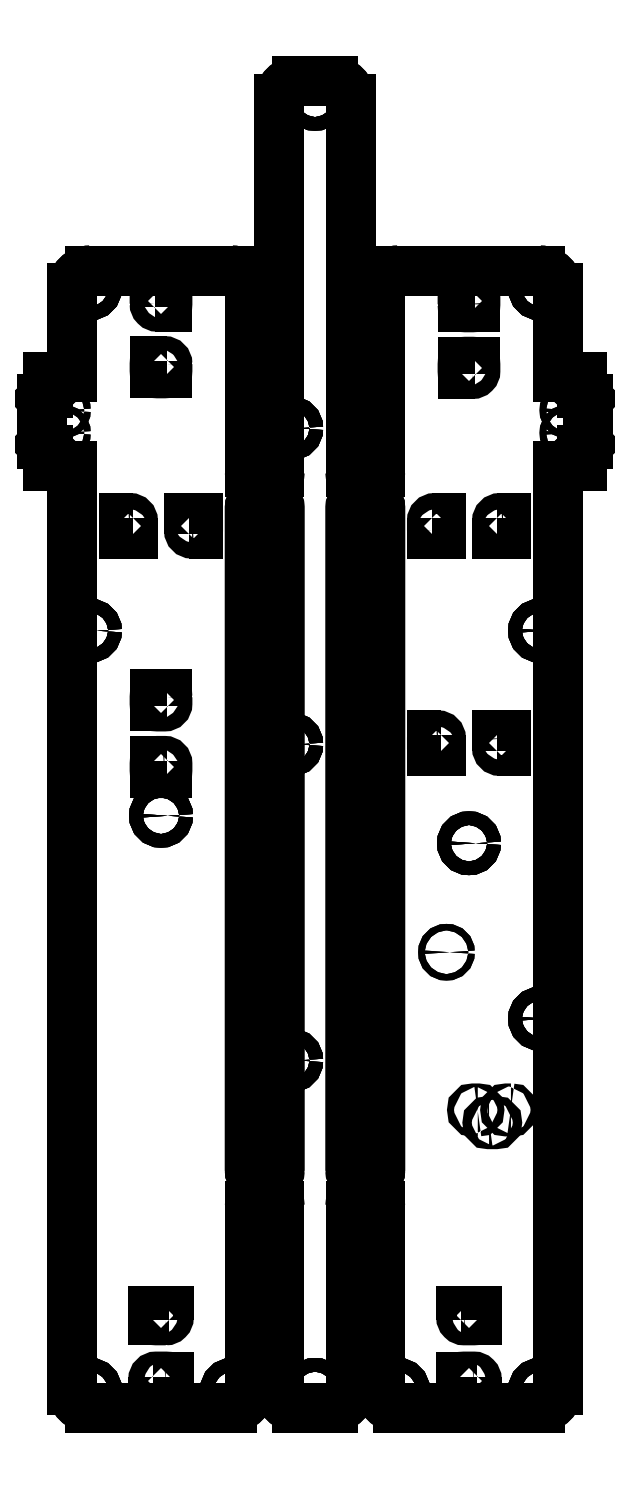
<metadata>
{"format":"dxf","ext":"dxf","renderer":"ezdxf+matplotlib","layout":"modelspace","background":"white","min_lineweight":24,"dpi":150}
</metadata>
<code>
0
SECTION
2
ENTITIES
0
LWPOLYLINE
8
0
90
8
70
1
43
0
10
40.05
20
40
10
40.05
20
152
42
0.4142
10
39.05
20
153
10
36.05
20
153
42
0.4142
10
35.05
20
152
10
35.05
20
40
42
0.4142
10
36.05
20
39
10
39.05
20
39
42
0.4142
0
CIRCLE
8
0
10
84.05
20
65.68
30
0
40
1.15
210
0
220
0
230
1
0
LWPOLYLINE
8
0
90
8
70
1
43
0
10
52.05
20
40
10
52.05
20
152
42
-0.4142
10
53.05
20
153
10
56.05
20
153
42
-0.4142
10
57.05
20
152
10
57.05
20
40
42
-0.4142
10
56.05
20
39
10
53.05
20
39
42
-0.4142
0
CIRCLE
8
0
10
84.05
20
65.68
30
0
40
1.15
210
0
220
0
230
1
0
CIRCLE
8
0
10
84.05
20
65.68
30
0
40
1.15
210
0
220
0
230
1
0
LINE
8
0
10
87.05
20
159
30
0
11
87.05
21
58.54
31
0
0
CIRCLE
8
0
10
42.05
20
58.63
30
0
40
1.15
210
0
220
0
230
1
0
CIRCLE
8
0
10
42.05
20
58.63
30
0
40
1.15
210
0
220
0
230
1
0
LWPOLYLINE
8
0
90
8
70
1
43
0
10
57.05
20
40
10
57.05
20
152
42
0.4142
10
56.05
20
153
10
53.05
20
153
42
0.4142
10
52.05
20
152
10
52.05
20
40
42
0.4142
10
53.05
20
39
10
56.05
20
39
42
0.4142
0
CIRCLE
8
0
10
72.05
20
95.3
30
0
40
1.15
210
0
220
0
230
1
0
CIRCLE
8
0
10
72.05
20
95.3
30
0
40
1.15
210
0
220
0
230
1
0
CIRCLE
8
0
10
72.05
20
95.3
30
0
40
1.15
210
0
220
0
230
1
0
LWPOLYLINE
8
0
90
4
70
1
43
0
10
67.3
20
113.5
10
67.3
20
110.9
10
65.8
20
110.9
10
65.8
20
113.5
0
LWPOLYLINE
8
0
90
8
70
1
43
0
10
66.8
20
110.9
42
0.4142
10
67.3
20
111.4
10
67.3
20
113
42
0.4142
10
66.8
20
113.5
10
66.3
20
113.5
42
0.4142
10
65.8
20
113
10
65.8
20
111.4
42
0.4142
10
66.3
20
110.9
0
LWPOLYLINE
8
0
90
8
70
1
43
0
10
78.3
20
113
42
0.4142
10
77.8
20
113.5
10
77.3
20
113.5
42
0.4142
10
76.8
20
113
10
76.8
20
111.4
42
0.4142
10
77.3
20
110.9
10
77.8
20
110.9
42
0.4142
10
78.3
20
111.4
0
LWPOLYLINE
8
0
90
4
70
1
43
0
10
76.8
20
110.9
10
76.8
20
113.5
10
78.3
20
113.5
10
78.3
20
110.9
0
LWPOLYLINE
8
0
90
8
70
1
43
0
10
35.05
20
40
10
35.05
20
152
42
-0.4142
10
36.05
20
153
10
39.05
20
153
42
-0.4142
10
40.05
20
152
10
40.05
20
40
42
-0.4142
10
39.05
20
39
10
36.05
20
39
42
-0.4142
0
LINE
8
0
10
43.05
20
224
30
0
11
49.05
21
224
31
0
0
LINE
8
0
10
43.05
20
224
30
0
11
49.05
21
224
31
0
0
LINE
8
0
10
49.05
20
-1.776e-14
30
0
11
43.05
21
-1.776e-14
31
0
0
LINE
8
0
10
53.05
20
157
30
0
11
56.05
21
157
31
0
0
LWPOLYLINE
8
0
90
8
70
1
43
0
10
65.8
20
148.1
10
65.8
20
149.7
42
-0.4142
10
66.3
20
150.2
10
66.8
20
150.2
42
-0.4142
10
67.3
20
149.7
10
67.3
20
148.1
42
-0.4142
10
66.8
20
147.6
10
66.3
20
147.6
42
-0.4142
0
LINE
8
0
10
53.05
20
35
30
0
11
56.05
21
35
31
0
0
LWPOLYLINE
8
0
90
4
70
1
43
0
10
73.12
20
174.6
10
70.97
20
174.6
10
70.97
20
176.6
10
73.12
20
176.6
0
LWPOLYLINE
8
0
90
8
70
1
43
0
10
25.3
20
150.2
42
0.4142
10
24.8
20
149.7
10
24.8
20
148.1
42
0.4142
10
25.3
20
147.6
10
25.8
20
147.6
42
0.4142
10
26.3
20
148.1
10
26.3
20
149.7
42
0.4142
10
25.8
20
150.2
0
LWPOLYLINE
8
0
90
4
70
1
43
0
10
70.75
20
14.75
10
70.75
20
16.25
10
73.35
20
16.25
10
73.35
20
14.75
0
CIRCLE
8
0
10
42.05
20
165.4
30
0
40
1.15
210
0
220
0
230
1
0
LWPOLYLINE
8
0
90
8
70
1
43
0
10
71.25
20
16.25
42
0.4142
10
70.75
20
15.75
10
70.75
20
15.25
42
0.4142
10
71.25
20
14.75
10
72.85
20
14.75
42
0.4142
10
73.35
20
15.25
10
73.35
20
15.75
42
0.4142
10
72.85
20
16.25
0
ARC
8
0
10
53.05
20
158
30
0
40
1
210
0
220
0
230
1
50
180
51
270
0
LWPOLYLINE
8
0
90
4
70
1
43
0
10
24.8
20
147.6
10
24.8
20
150.2
10
26.3
20
150.2
10
26.3
20
147.6
0
ARC
8
0
10
53.05
20
34
30
0
40
1
210
0
220
-0
230
1
50
90
51
180
0
ARC
8
0
10
56.05
20
34
30
0
40
1
210
-0
220
0
230
1
50
0
51
90
0
ARC
8
0
10
56.05
20
158
30
0
40
1
210
0
220
0
230
1
50
-90
51
0
0
ARC
8
0
10
53.05
20
158
30
0
40
1
210
0
220
0
230
1
50
180
51
270
0
ARC
8
0
10
36.05
20
158
30
0
40
1
210
0
220
0
230
1
50
180
51
270
0
CIRCLE
8
0
10
42.05
20
165.4
30
0
40
1.15
210
0
220
0
230
1
0
CIRCLE
8
0
10
42.05
20
165.4
30
0
40
1.15
210
0
220
0
230
1
0
LWPOLYLINE
8
0
90
8
70
1
43
0
10
72.62
20
174.6
42
0.4142
10
73.12
20
175.1
10
73.12
20
176.1
42
0.4142
10
72.63
20
176.6
10
71.47
20
176.6
42
0.4142
10
70.97
20
176.1
10
70.97
20
175.1
42
0.4142
10
71.47
20
174.5
0
ARC
8
0
10
53.05
20
34
30
0
40
1
210
0
220
-0
230
1
50
90
51
180
0
LWPOLYLINE
8
0
90
4
70
1
43
0
10
65.8
20
150.2
10
67.3
20
150.2
10
67.3
20
147.6
10
65.8
20
147.6
0
ARC
8
0
10
56.05
20
158
30
0
40
1
210
0
220
0
230
1
50
-90
51
0
0
ARC
8
0
10
56.05
20
34
30
0
40
1
210
-0
220
0
230
1
50
0
51
90
0
LINE
8
0
10
53.05
20
35
30
0
11
56.05
21
35
31
0
0
LINE
8
0
10
49.05
20
-1.776e-14
30
0
11
43.05
21
-1.776e-14
31
0
0
CIRCLE
8
0
10
84.05
20
131.2
30
0
40
1.15
210
0
220
0
230
1
0
LINE
8
0
10
57.05
20
158
30
0
11
57.05
21
189
31
0
0
CIRCLE
8
0
10
84.05
20
131.2
30
0
40
1.15
210
0
220
0
230
1
0
LINE
8
0
10
5.05
20
189
30
0
11
5.05
21
174
31
0
0
LINE
8
0
10
40.05
20
158
30
0
11
40.05
21
221
31
0
0
CIRCLE
8
0
10
84.05
20
131.2
30
0
40
1.15
210
0
220
0
230
1
0
LINE
8
0
10
35.05
20
158
30
0
11
35.05
21
189
31
0
0
CIRCLE
8
0
10
84.05
20
131.2
30
0
40
1.15
210
0
220
0
230
1
0
LINE
8
0
10
40.05
20
158
30
0
11
40.05
21
221
31
0
0
LWPOLYLINE
8
0
90
8
70
1
43
0
10
72.85
20
3.75
10
71.25
20
3.75
42
-0.4142
10
70.75
20
4.25
10
70.75
20
4.75
42
-0.4142
10
71.25
20
5.25
10
72.85
20
5.25
42
-0.4142
10
73.35
20
4.75
10
73.35
20
4.25
42
-0.4142
0
LINE
8
0
10
53.05
20
157
30
0
11
56.05
21
157
31
0
0
CIRCLE
8
0
10
60.05
20
3
30
0
40
1.15
210
0
220
0
230
1
0
ARC
8
0
10
60.05
20
3
30
0
40
3
210
0
220
0
230
1
50
180
51
270
0
LINE
8
0
10
57.05
20
158
30
0
11
57.05
21
189
31
0
0
LWPOLYLINE
8
0
90
4
70
1
43
0
10
73.35
20
5.25
10
73.35
20
3.75
10
70.75
20
3.75
10
70.75
20
5.25
0
ARC
8
0
10
84.05
20
3
30
0
40
3
210
0
220
0
230
1
50
270
51
360
0
LINE
8
0
10
35.05
20
3
30
0
11
35.05
21
34
31
0
0
CIRCLE
8
0
10
84.05
20
3
30
0
40
1.15
210
0
220
0
230
1
0
CIRCLE
8
0
10
60.05
20
3
30
0
40
1.15
210
0
220
0
230
1
0
ARC
8
0
10
49.05
20
3
30
0
40
3
210
0
220
0
230
1
50
-90
51
0
0
CIRCLE
8
0
10
60.05
20
3
30
0
40
1.15
210
0
220
0
230
1
0
ARC
8
0
10
84.05
20
3
30
0
40
3
210
0
220
0
230
1
50
270
51
360
0
LWPOLYLINE
8
0
90
8
70
1
43
0
10
20.85
20
14.75
42
0.4142
10
21.35
20
15.25
10
21.35
20
15.75
42
0.4142
10
20.85
20
16.25
10
19.25
20
16.25
42
0.4142
10
18.75
20
15.75
10
18.75
20
15.25
42
0.4142
10
19.25
20
14.75
0
CIRCLE
8
0
10
60.05
20
3
30
0
40
1.15
210
0
220
0
230
1
0
ARC
8
0
10
36.05
20
34
30
0
40
1
210
0
220
0
230
1
50
90
51
180
0
LINE
8
0
10
5.05
20
189
30
0
11
5.05
21
174
31
0
0
ARC
8
0
10
39.05
20
34
30
0
40
1
210
0
220
-0
230
1
50
0
51
90
0
LINE
8
0
10
84.05
20
0
30
0
11
60.05
21
0
31
0
0
ARC
8
0
10
49.05
20
3
30
0
40
3
210
0
220
0
230
1
50
-90
51
0
0
LWPOLYLINE
8
0
90
4
70
1
43
0
10
76.8
20
150.2
10
78.3
20
150.2
10
78.3
20
147.6
10
76.8
20
147.6
0
LINE
8
0
10
36.05
20
35
30
0
11
39.05
21
35
31
0
0
LINE
8
0
10
87.05
20
47.54
30
0
11
87.05
21
3
31
0
0
LINE
8
0
10
91.05
20
161.7
30
0
11
92.1
21
162.7
31
0
0
LWPOLYLINE
8
0
90
4
70
1
43
0
10
21.35
20
14.75
10
18.75
20
14.75
10
18.75
20
16.25
10
21.35
20
16.25
0
LINE
8
0
10
91.05
20
159
30
0
11
87.05
21
159
31
0
0
CIRCLE
8
0
10
84.05
20
3
30
0
40
1.15
210
0
220
0
230
1
0
LINE
8
0
10
84.05
20
0
30
0
11
60.05
21
0
31
0
0
LINE
8
0
10
91.05
20
159
30
0
11
87.05
21
159
31
0
0
LINE
8
0
10
91.05
20
171.3
30
0
11
91.05
21
174
31
0
0
ARC
8
0
10
60.05
20
3
30
0
40
3
210
0
220
0
230
1
50
180
51
270
0
CIRCLE
8
0
10
88.75
20
168.4
30
0
40
0.55
210
0
220
0
230
1
0
CIRCLE
8
0
10
84.05
20
3
30
0
40
1.15
210
0
220
0
230
1
0
LWPOLYLINE
8
0
90
8
70
1
43
0
10
77.8
20
147.6
42
0.4142
10
78.3
20
148.1
10
78.3
20
149.7
42
0.4142
10
77.8
20
150.2
10
77.3
20
150.2
42
0.4142
10
76.8
20
149.7
10
76.8
20
148.1
42
0.4142
10
77.3
20
147.6
0
CIRCLE
8
0
10
84.05
20
3
30
0
40
1.15
210
0
220
0
230
1
0
LINE
8
0
10
35.05
20
3
30
0
11
35.05
21
34
31
0
0
ARC
8
0
10
39.05
20
34
30
0
40
1
210
0
220
-0
230
1
50
0
51
90
0
CIRCLE
8
0
10
88.75
20
164.6
30
0
40
0.55
210
0
220
0
230
1
0
LINE
8
0
10
91.05
20
161.7
30
0
11
92.1
21
162.7
31
0
0
LINE
8
0
10
36.05
20
35
30
0
11
39.05
21
35
31
0
0
LINE
8
0
10
87.05
20
189
30
0
11
87.05
21
174
31
0
0
LINE
8
0
10
35.05
20
158
30
0
11
35.05
21
189
31
0
0
LINE
8
0
10
91.05
20
171.3
30
0
11
91.05
21
174
31
0
0
ARC
8
0
10
36.05
20
34
30
0
40
1
210
0
220
0
230
1
50
90
51
180
0
LINE
8
0
10
91.05
20
171.3
30
0
11
92.1
21
170.3
31
0
0
LINE
8
0
10
87.05
20
174
30
0
11
91.05
21
174
31
0
0
LINE
8
0
10
52.05
20
3
30
0
11
52.05
21
34
31
0
0
CIRCLE
8
0
10
88.75
20
164.6
30
0
40
0.55
210
0
220
0
230
1
0
LINE
8
0
10
57.05
20
3
30
0
11
57.05
21
34
31
0
0
LINE
8
0
10
57.05
20
3
30
0
11
57.05
21
34
31
0
0
LINE
8
0
10
91.05
20
159
30
0
11
91.05
21
161.7
31
0
0
CIRCLE
8
0
10
46.05
20
221
30
0
40
1.15
210
0
220
0
230
1
0
LINE
8
0
10
91.05
20
171.3
30
0
11
92.1
21
170.3
31
0
0
CIRCLE
8
0
10
46.05
20
221
30
0
40
1.15
210
0
220
0
230
1
0
LINE
8
0
10
87.05
20
174
30
0
11
91.05
21
174
31
0
0
ARC
8
0
10
43.05
20
221
30
0
40
3
210
0
220
-0
230
1
50
90
51
180
0
CIRCLE
8
0
10
88.75
20
168.4
30
0
40
0.55
210
0
220
0
230
1
0
CIRCLE
8
0
10
8.05
20
189
30
0
40
1.15
210
0
220
0
230
1
0
LINE
8
0
10
92.1
20
162.7
30
0
11
92.1
21
170.3
31
0
0
ARC
8
0
10
8.05
20
189
30
0
40
3
210
0
220
-0
230
1
50
90
51
180
0
LINE
8
0
10
92.1
20
162.7
30
0
11
92.1
21
170.3
31
0
0
LINE
8
0
10
32.05
20
192
30
0
11
8.05
21
192
31
0
0
LINE
8
0
10
91.05
20
159
30
0
11
91.05
21
161.7
31
0
0
ARC
8
0
10
8.05
20
189
30
0
40
3
210
0
220
-0
230
1
50
90
51
180
0
CIRCLE
8
0
10
8.05
20
189
30
0
40
1.15
210
0
220
0
230
1
0
LWPOLYLINE
8
0
90
8
70
1
43
0
10
18.98
20
186.4
10
18.97
20
187.5
42
-0.4142
10
19.48
20
188
10
20.63
20
188
42
-0.4142
10
21.13
20
187.5
10
21.13
20
186.4
42
-0.4142
10
20.63
20
185.9
10
19.48
20
185.9
42
-0.4142
0
CIRCLE
8
0
10
8.05
20
189
30
0
40
1.15
210
0
220
0
230
1
0
LINE
8
0
10
40.05
20
3
30
0
11
40.05
21
34
31
0
0
LINE
8
0
10
52.05
20
158
30
0
11
52.05
21
221
31
0
0
LINE
8
0
10
40.05
20
3
30
0
11
40.05
21
34
31
0
0
LINE
8
0
10
52.05
20
3
30
0
11
52.05
21
34
31
0
0
CIRCLE
8
0
10
8.05
20
189
30
0
40
1.15
210
0
220
0
230
1
0
ARC
8
0
10
32.05
20
189
30
0
40
3
210
0
220
0
230
1
50
0
51
90
0
LWPOLYLINE
8
0
90
4
70
1
43
0
10
18.98
20
185.9
10
18.98
20
188
10
21.13
20
188
10
21.13
20
185.9
0
ARC
8
0
10
60.05
20
189
30
0
40
3
210
0
220
-0
230
1
50
90
51
180
0
ARC
8
0
10
84.05
20
189
30
0
40
3
210
0
220
0
230
1
50
0
51
90
0
LWPOLYLINE
8
0
90
8
70
1
43
0
10
14.8
20
147.6
10
14.3
20
147.6
42
-0.4142
10
13.8
20
148.1
10
13.8
20
149.7
42
-0.4142
10
14.3
20
150.2
10
14.8
20
150.2
42
-0.4142
10
15.3
20
149.7
10
15.3
20
148.1
42
-0.4142
0
ARC
8
0
10
32.05
20
189
30
0
40
3
210
0
220
0
230
1
50
0
51
90
0
ARC
8
0
10
49.05
20
221
30
0
40
3
210
-0
220
0
230
1
50
0
51
90
0
CIRCLE
8
0
10
46.05
20
221
30
0
40
1.15
210
0
220
0
230
1
0
LINE
8
0
10
8.05
20
0
30
0
11
32.05
21
0
31
0
0
LINE
8
0
10
87.05
20
47.54
30
0
11
87.05
21
3
31
0
0
LINE
8
0
10
60.05
20
192
30
0
11
84.05
21
192
31
0
0
LWPOLYLINE
8
0
90
4
70
1
43
0
10
73.12
20
187.8
10
73.12
20
185.8
10
70.97
20
185.8
10
70.97
20
187.8
0
LINE
8
0
10
32.05
20
192
30
0
11
8.05
21
192
31
0
0
LWPOLYLINE
8
0
90
8
70
1
43
0
10
70.97
20
186.3
42
0.4142
10
71.47
20
185.8
10
72.62
20
185.8
42
0.4142
10
73.12
20
186.3
10
73.12
20
187.4
42
0.4142
10
72.63
20
187.8
10
71.47
20
187.9
42
0.4142
10
70.97
20
187.3
0
CIRCLE
8
0
10
84.05
20
189
30
0
40
1.15
210
0
220
0
230
1
0
ARC
8
0
10
43.05
20
221
30
0
40
3
210
0
220
-0
230
1
50
90
51
180
0
CIRCLE
8
0
10
46.05
20
221
30
0
40
1.15
210
0
220
0
230
1
0
LWPOLYLINE
8
0
90
8
70
1
43
0
10
20.85
20
3.75
42
0.4142
10
21.35
20
4.25
10
21.35
20
4.75
42
0.4142
10
20.85
20
5.25
10
19.25
20
5.25
42
0.4142
10
18.75
20
4.75
10
18.75
20
4.25
42
0.4142
10
19.25
20
3.75
0
ARC
8
0
10
49.05
20
221
30
0
40
3
210
-0
220
0
230
1
50
0
51
90
0
CIRCLE
8
0
10
8.05
20
3
30
0
40
1.15
210
0
220
0
230
1
0
CIRCLE
8
0
10
84.05
20
189
30
0
40
1.15
210
0
220
0
230
1
0
ARC
8
0
10
8.05
20
3
30
0
40
3
210
0
220
0
230
1
50
180
51
270
0
ARC
8
0
10
60.05
20
189
30
0
40
3
210
0
220
-0
230
1
50
90
51
180
0
ARC
8
0
10
32.05
20
3
30
0
40
3
210
0
220
0
230
1
50
-90
51
0
0
CIRCLE
8
0
10
84.05
20
189
30
0
40
1.15
210
0
220
0
230
1
0
CIRCLE
8
0
10
8.05
20
3
30
0
40
1.15
210
0
220
0
230
1
0
LWPOLYLINE
8
0
90
4
70
1
43
0
10
18.75
20
5.25
10
21.35
20
5.25
10
21.35
20
3.75
10
18.75
20
3.75
0
LINE
8
0
10
60.05
20
192
30
0
11
84.05
21
192
31
0
0
ARC
8
0
10
84.05
20
189
30
0
40
3
210
0
220
0
230
1
50
0
51
90
0
ARC
8
0
10
32.05
20
3
30
0
40
3
210
0
220
0
230
1
50
-90
51
0
0
CIRCLE
8
0
10
84.05
20
189
30
0
40
1.15
210
0
220
0
230
1
0
LWPOLYLINE
8
0
90
8
70
1
43
0
10
21.13
20
176.2
42
0.4142
10
20.63
20
176.7
10
19.48
20
176.7
42
0.4142
10
18.98
20
176.2
10
18.98
20
175.2
42
0.4142
10
19.48
20
174.7
10
20.63
20
174.7
42
0.4142
10
21.13
20
175.2
0
LINE
8
0
10
8.05
20
0
30
0
11
32.05
21
0
31
0
0
CIRCLE
8
0
10
3.4
20
164.6
30
0
40
0.55
210
0
220
0
230
1
0
CIRCLE
8
0
10
32.05
20
3
30
0
40
1.15
210
0
220
0
230
1
0
LWPOLYLINE
8
0
90
4
70
1
43
0
10
21.13
20
176.7
10
21.13
20
174.7
10
18.98
20
174.7
10
18.98
20
176.7
0
LINE
8
0
10
87.05
20
189
30
0
11
87.05
21
174
31
0
0
CIRCLE
8
0
10
32.05
20
3
30
0
40
1.15
210
0
220
0
230
1
0
LINE
8
0
10
52.05
20
158
30
0
11
52.05
21
221
31
0
0
LINE
8
0
10
0
20
162.7
30
0
11
0
21
170.3
31
0
0
CIRCLE
8
0
10
8.05
20
3
30
0
40
1.15
210
0
220
0
230
1
0
ARC
8
0
10
39.05
20
158
30
0
40
1
210
0
220
0
230
1
50
-90
51
0
0
LINE
8
0
10
1.05
20
174
30
0
11
1.05
21
171.3
31
0
0
ARC
8
0
10
43.05
20
3
30
0
40
3
210
0
220
0
230
1
50
180
51
270
0
CIRCLE
8
0
10
32.05
20
3
30
0
40
1.15
210
0
220
0
230
1
0
LINE
8
0
10
5.05
20
174
30
0
11
1.05
21
174
31
0
0
ARC
8
0
10
43.05
20
3
30
0
40
3
210
0
220
0
230
1
50
180
51
270
0
LINE
8
0
10
1.05
20
174
30
0
11
1.05
21
171.3
31
0
0
CIRCLE
8
0
10
3.4
20
168.4
30
0
40
0.55
210
0
220
0
230
1
0
LINE
8
0
10
36.05
20
157
30
0
11
39.05
21
157
31
0
0
LINE
8
0
10
1.05
20
161.7
30
0
11
1.05
21
159
31
0
0
CIRCLE
8
0
10
46.05
20
3
30
0
40
1.15
210
0
220
0
230
1
0
CIRCLE
8
0
10
46.05
20
3
30
0
40
1.15
210
0
220
0
230
1
0
CIRCLE
8
0
10
8.05
20
3
30
0
40
1.15
210
0
220
0
230
1
0
ARC
8
0
10
8.05
20
3
30
0
40
3
210
0
220
0
230
1
50
180
51
270
0
CIRCLE
8
0
10
32.05
20
3
30
0
40
1.15
210
0
220
0
230
1
0
CIRCLE
8
0
10
46.05
20
3
30
0
40
1.15
210
0
220
0
230
1
0
CIRCLE
8
0
10
3.4
20
164.6
30
0
40
0.55
210
0
220
0
230
1
0
LWPOLYLINE
8
0
90
4
70
1
43
0
10
15.3
20
150.2
10
15.3
20
147.6
10
13.8
20
147.6
10
13.8
20
150.2
0
CIRCLE
8
0
10
46.05
20
3
30
0
40
1.15
210
0
220
0
230
1
0
LINE
8
0
10
0
20
162.7
30
0
11
0
21
170.3
31
0
0
LINE
8
0
10
1.05
20
161.7
30
0
11
1.05
21
159
31
0
0
LINE
8
0
10
1.05
20
159
30
0
11
5.05
21
159
31
0
0
LINE
8
0
10
5.05
20
174
30
0
11
1.05
21
174
31
0
0
CIRCLE
8
0
10
3.4
20
168.4
30
0
40
0.55
210
0
220
0
230
1
0
LINE
8
0
10
1.05
20
161.7
30
0
11
0
21
162.7
31
0
0
LINE
8
0
10
1.05
20
161.7
30
0
11
0
21
162.7
31
0
0
LINE
8
0
10
1.05
20
159
30
0
11
5.05
21
159
31
0
0
LINE
8
0
10
1.05
20
171.3
30
0
11
0
21
170.3
31
0
0
LINE
8
0
10
1.05
20
171.3
30
0
11
0
21
170.3
31
0
0
ARC
8
0
10
36.05
20
158
30
0
40
1
210
0
220
0
230
1
50
180
51
270
0
CIRCLE
8
0
10
42.05
20
165.4
30
0
40
1.15
210
0
220
0
230
1
0
ARC
8
0
10
39.05
20
158
30
0
40
1
210
0
220
0
230
1
50
-90
51
0
0
LINE
8
0
10
36.05
20
157
30
0
11
39.05
21
157
31
0
0
CIRCLE
8
0
10
20.05
20
99.94
30
0
40
1.15
210
0
220
0
230
1
0
LINE
8
0
10
87.05
20
159
30
0
11
87.05
21
58.54
31
0
0
CIRCLE
8
0
10
42.05
20
112
30
0
40
1.15
210
0
220
0
230
1
0
CIRCLE
8
0
10
8.05
20
131.2
30
0
40
1.15
210
0
220
0
230
1
0
LWPOLYLINE
8
0
90
8
70
1
43
0
10
20.63
20
107.2
10
19.48
20
107.2
42
-0.4142
10
18.98
20
107.7
10
18.98
20
108.7
42
-0.4142
10
19.48
20
109.2
10
20.63
20
109.2
42
-0.4142
10
21.13
20
108.7
10
21.12
20
107.7
42
-0.4142
0
LWPOLYLINE
8
0
90
8
70
1
43
0
10
21.13
20
120
10
21.12
20
118.9
42
-0.4142
10
20.63
20
118.4
10
19.48
20
118.4
42
-0.4142
10
18.98
20
118.9
10
18.98
20
120
42
-0.4142
10
19.48
20
120.5
10
20.63
20
120.5
42
-0.4142
0
LWPOLYLINE
8
0
90
4
70
1
43
0
10
21.13
20
118.4
10
18.98
20
118.4
10
18.98
20
120.5
10
21.13
20
120.5
0
LWPOLYLINE
8
0
90
4
70
1
43
0
10
21.13
20
109.2
10
21.13
20
107.2
10
18.98
20
107.2
10
18.98
20
109.2
0
CIRCLE
8
0
10
8.05
20
131.2
30
0
40
1.15
210
0
220
0
230
1
0
CIRCLE
8
0
10
42.05
20
112
30
0
40
1.15
210
0
220
0
230
1
0
CIRCLE
8
0
10
8.05
20
131.2
30
0
40
1.15
210
0
220
0
230
1
0
CIRCLE
8
0
10
42.05
20
112
30
0
40
1.15
210
0
220
0
230
1
0
CIRCLE
8
0
10
42.05
20
112
30
0
40
1.15
210
0
220
0
230
1
0
CIRCLE
8
0
10
8.05
20
131.2
30
0
40
1.15
210
0
220
0
230
1
0
CIRCLE
8
0
10
42.05
20
58.63
30
0
40
1.15
210
0
220
0
230
1
0
LINE
8
0
10
5.05
20
159
30
0
11
5.05
21
3
31
0
0
CIRCLE
8
0
10
42.05
20
58.63
30
0
40
1.15
210
0
220
0
230
1
0
CIRCLE
8
0
10
20.05
20
99.94
30
0
40
1.15
210
0
220
0
230
1
0
CIRCLE
8
0
10
20.05
20
99.94
30
0
40
1.15
210
0
220
0
230
1
0
CIRCLE
8
0
10
20.05
20
99.94
30
0
40
1.15
210
0
220
0
230
1
0
LINE
8
0
10
5.05
20
159
30
0
11
5.05
21
3
31
0
0
CIRCLE
8
0
10
68.25
20
76.9
30
0
40
0.55
210
0
220
0
230
1
0
CIRCLE
8
0
10
84.05
20
65.68
30
0
40
1.15
210
0
220
0
230
1
0
CIRCLE
8
0
10
72.05
20
95.3
30
0
40
1.15
210
0
220
0
230
1
0
CIRCLE
8
0
10
68.25
20
76.9
30
0
40
0.55
210
0
220
0
230
1
0
LINE
8
0
10
87.05
20
58.54
30
0
11
87.05
21
47.54
31
0
0
LWPOLYLINE
8
0
90
4
70
1
43
0
10
73.54
20
50.02
42
1
10
73.54
20
50.52
10
72.84
20
50.52
42
1
10
72.84
20
50.02
0
LWPOLYLINE
8
0
90
4
70
1
43
0
10
79.14
20
50.52
10
78.44
20
50.52
42
1
10
78.44
20
50.02
10
79.14
20
50.02
42
1
0
LWPOLYLINE
8
0
90
4
70
1
43
0
10
75.44
20
48.37
42
1
10
75.44
20
47.87
10
76.54
20
47.87
42
1
10
76.54
20
48.37
0
ENDSEC
0
EOF

</code>
